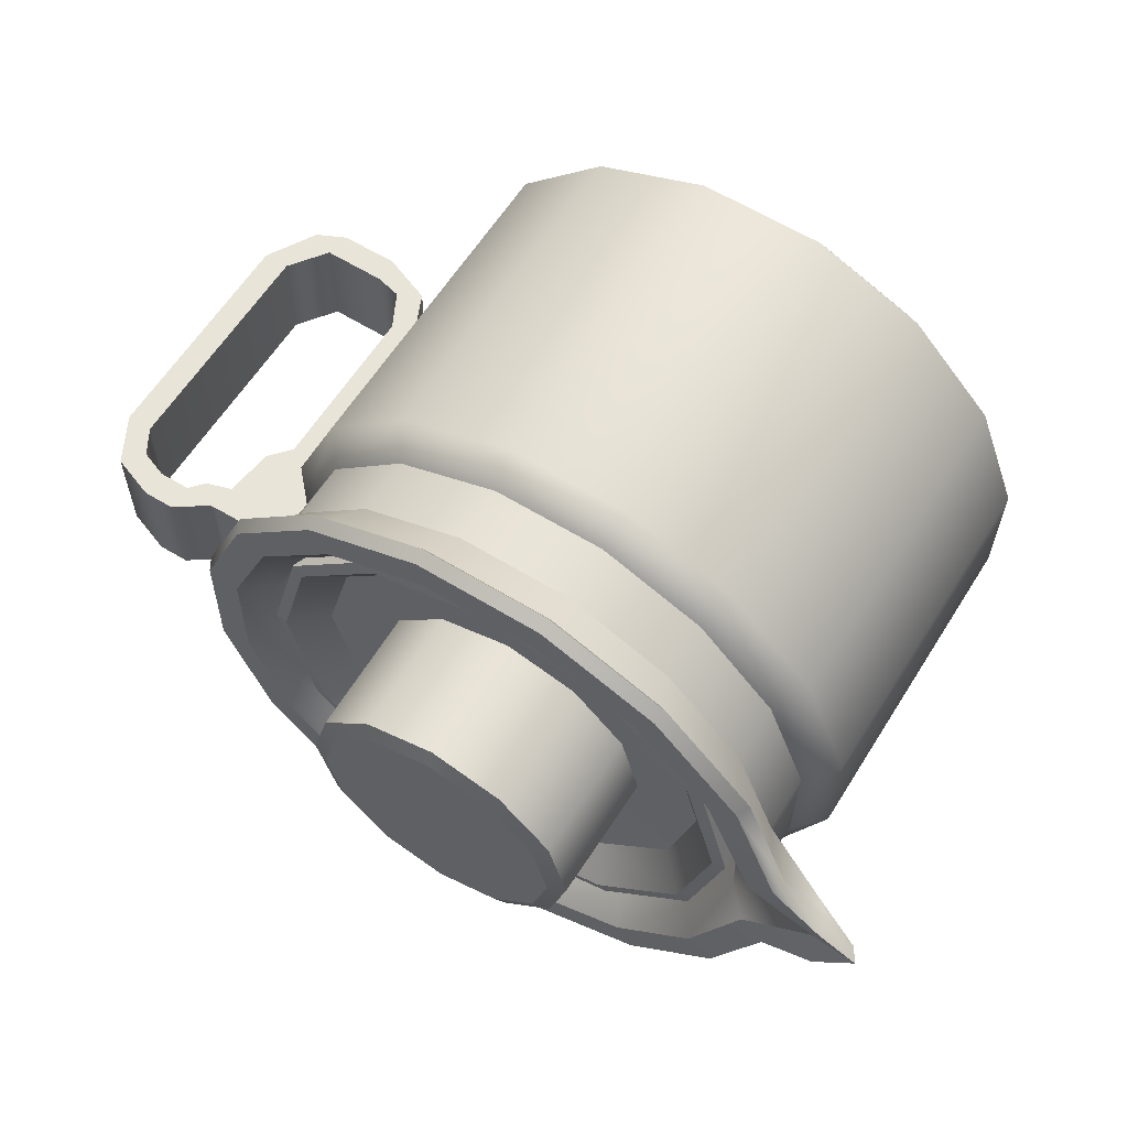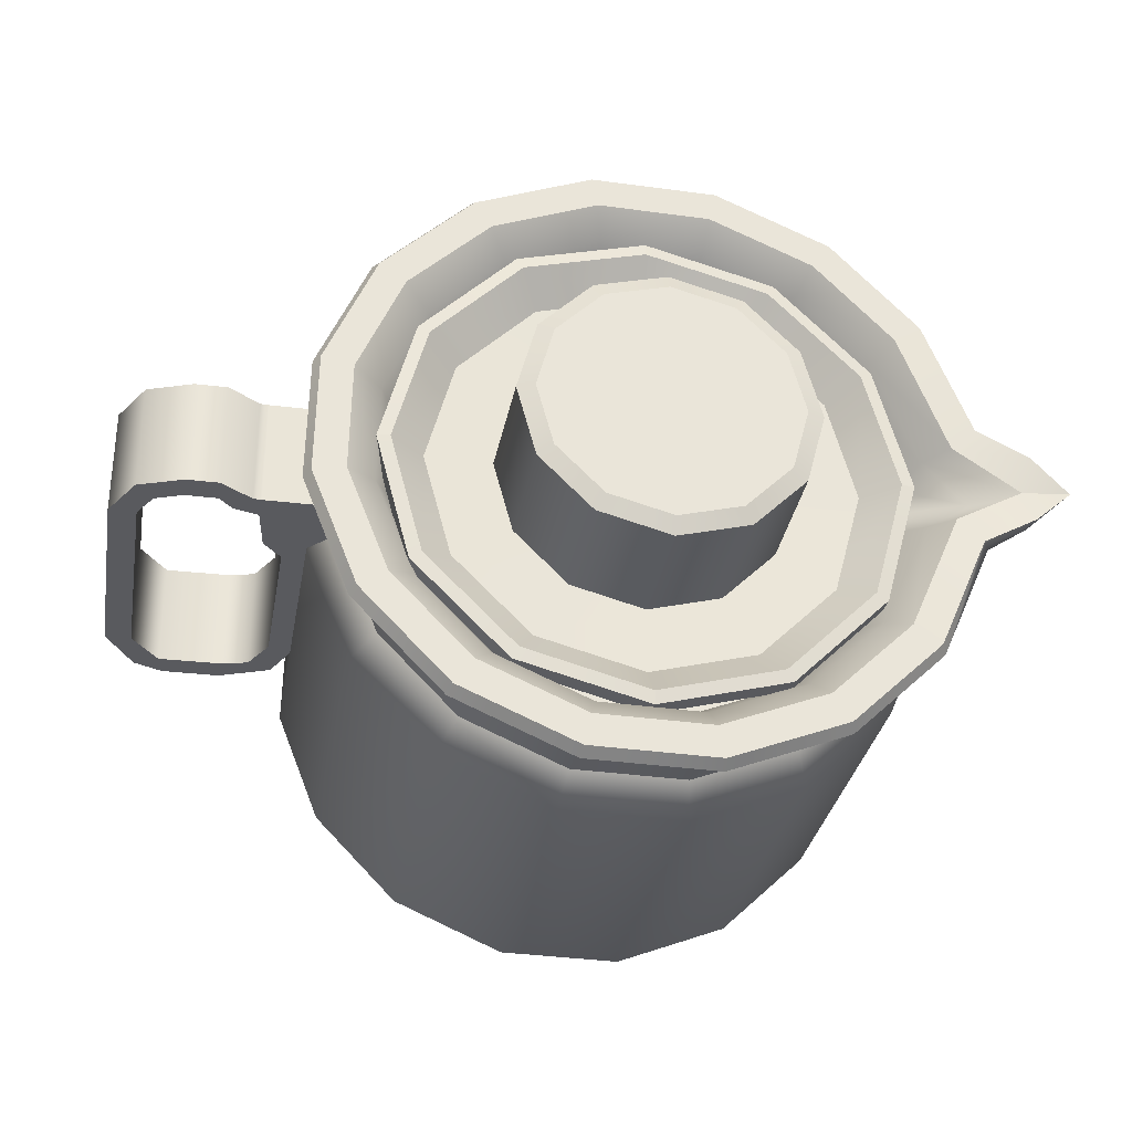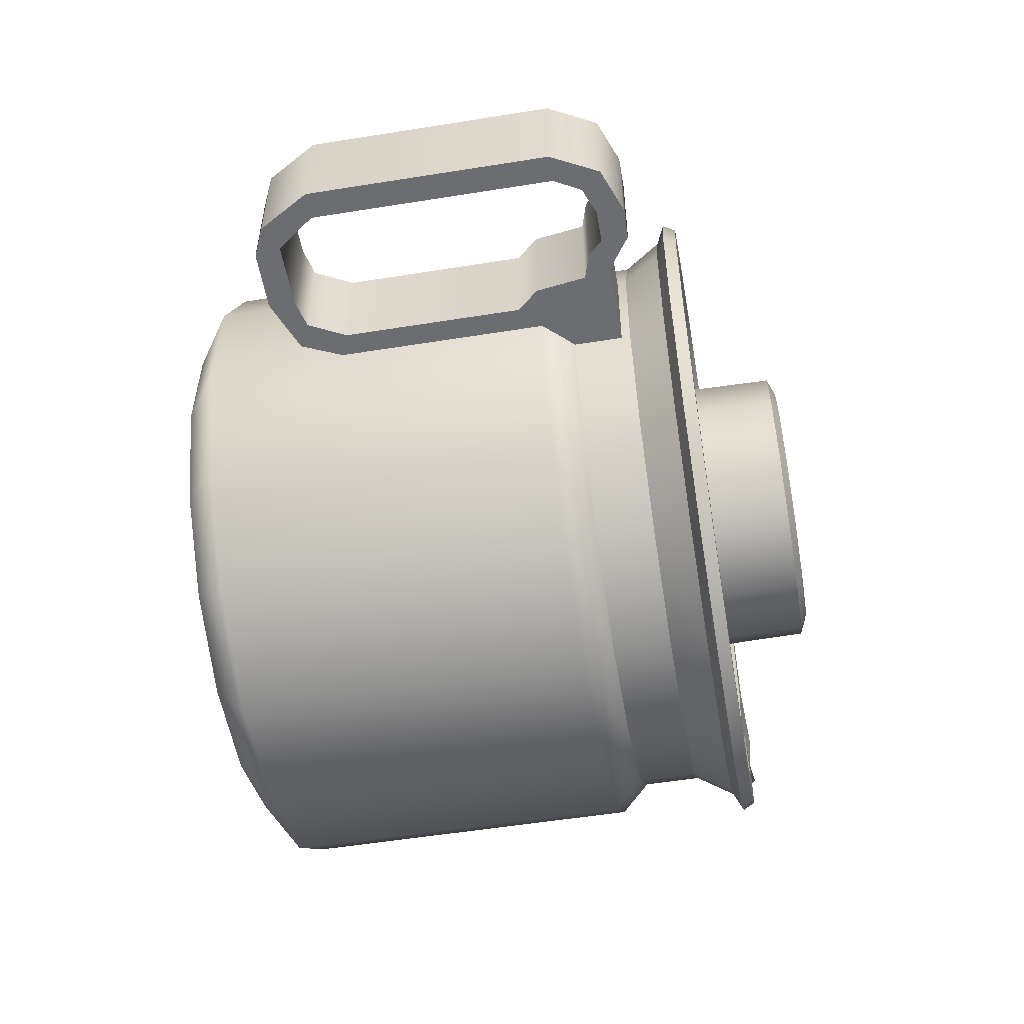
<metadata>
{"format":"obj","ext":"obj","renderer":"f3d","projection":"perspective","resolution":1024,"background":"white","views":[{"elev":60.2,"azim":-148.2,"up":"+Z"},{"elev":-31.2,"azim":170.1,"up":"+Z"},{"elev":-54.0,"azim":99.7,"up":"+Z"}]}
</metadata>
<code>
g default
v 0.06647 0.03989 0.01159
v 0.07226 0.03989 0.01159
v 0.06647 0.08328 0.01159
v 0.07226 0.07883 0.01159
v 0.06647 0.08328 -0.01159
v 0.07226 0.07883 -0.01159
v 0.06647 0.03989 -0.01159
v 0.07226 0.03989 -0.01159
v 0.07115 0.02927 -0.01159
v 0.07631 0.0319 -0.01159
v 0.07631 0.0319 0.01159
v 0.07115 0.02927 0.01159
v 0.08253 0.02463 -0.01159
v 0.08223 0.03041 -0.01159
v 0.08223 0.03041 0.01159
v 0.08253 0.02463 0.01159
v 0.09532 0.02463 -0.01159
v 0.09619 0.03024 -0.01159
v 0.09619 0.03024 0.01159
v 0.09532 0.02463 0.01159
v 0.1016 0.02753 -0.01159
v 0.1016 0.02753 0.01159
v 0.1081 0.03864 -0.01159
v 0.1024 0.03864 -0.01159
v 0.1024 0.03864 0.01159
v 0.1081 0.03864 0.01159
v 0.1081 0.09119 -0.01159
v 0.1024 0.09119 -0.01159
v 0.1024 0.09119 0.01159
v 0.1081 0.09119 0.01159
v 0.1028 0.1014 -0.01159
v 0.09916 0.09696 -0.01159
v 0.09916 0.09696 0.01159
v 0.1028 0.1014 0.01159
v 0.09319 0.1051 -0.01159
v 0.09319 0.09929 -0.01159
v 0.09319 0.09929 0.01159
v 0.09319 0.1051 0.01159
v 0.08628 0.1051 -0.01159
v 0.08628 0.09929 -0.01159
v 0.08628 0.09929 0.01159
v 0.08628 0.1051 0.01159
v 0.0795 0.1004 -0.01159
v 0.08336 0.09607 -0.01159
v 0.08336 0.09607 0.01159
v 0.0795 0.1004 0.01159
v 0.07762 0.1002 -0.01159
v 0.07787 0.09441 -0.01159
v 0.07787 0.09441 0.01159
v 0.07762 0.1002 0.01159
v 0.06011 0.1002 -0.01159
v 0.06035 0.08979 -0.01159
v 0.06035 0.08979 0.01159
v 0.06011 0.1002 0.01159
v 0.07637 0.08344 -0.01159
v 0.07637 0.08344 0.01159
v 0.06734 0.007666 -0.01228
v 0.05751 0.007666 -0.03712
v 0.03893 0.007666 -0.0563
v 0.01442 0.007666 -0.06691
v -0.01228 0.007666 -0.06734
v -0.03712 0.007666 -0.05751
v -0.0563 0.007666 -0.03893
v -0.06691 0.007666 -0.01442
v -0.06734 0.007666 0.01228
v -0.05751 0.007666 0.03712
v -0.03893 0.007666 0.0563
v -0.01442 0.007666 0.06691
v 0.01228 0.007666 0.06734
v 0.03712 0.007666 0.05751
v 0.0563 0.007666 0.03893
v 0.06691 0.007666 0.01442
v 0.06734 0.08318 -0.01228
v 0.05751 0.08318 -0.03712
v 0.03893 0.08318 -0.0563
v 0.01442 0.08318 -0.06691
v -0.01228 0.08318 -0.06734
v -0.03712 0.08318 -0.05751
v -0.0563 0.08318 -0.03893
v -0.06691 0.08318 -0.01442
v -0.06734 0.08318 0.01228
v -0.05751 0.08318 0.03712
v -0.03893 0.08318 0.0563
v -0.01442 0.08318 0.06691
v 0.01228 0.08318 0.06734
v 0.03712 0.08318 0.05751
v 0.0563 0.08318 0.03893
v 0.06691 0.08318 0.01442
v 0.05654 0 -0.01031
v 0.04829 0 -0.03117
v 0 0 0
v 0.03269 0 -0.04727
v 0.01211 0 -0.05619
v -0.01031 0 -0.05654
v -0.03117 0 -0.04829
v -0.04727 0 -0.03269
v -0.05619 0 -0.01211
v -0.05654 0 0.01031
v -0.04829 0 0.03117
v -0.03269 0 0.04727
v -0.01211 0 0.05619
v 0.01031 0 0.05654
v 0.03117 0 0.04829
v 0.04727 0 0.03269
v 0.05619 0 0.01211
v 0.06143 0.08961 -0.0112
v 0.05246 0.08961 -0.03386
v 0.03551 0.08961 -0.05136
v 0.01316 0.08961 -0.06104
v -0.0112 0.08961 -0.06143
v -0.03386 0.08961 -0.05246
v -0.05136 0.08961 -0.03551
v -0.06104 0.08961 -0.01316
v -0.06143 0.08961 0.0112
v -0.05246 0.08961 0.03386
v -0.03551 0.08961 0.05136
v -0.01316 0.08961 0.06104
v 0.0112 0.08961 0.06143
v 0.03386 0.08961 0.05246
v 0.05136 0.08961 0.03551
v 0.06104 0.08961 0.01316
v 0.06143 0.1021 -0.0112
v 0.05246 0.1021 -0.03386
v 0.03551 0.1021 -0.05136
v 0.01316 0.1021 -0.06104
v -0.0112 0.1021 -0.06143
v -0.03386 0.1021 -0.05246
v -0.05136 0.1021 -0.03551
v -0.06104 0.1021 -0.01316
v -0.06143 0.1021 0.0112
v -0.05246 0.1021 0.03386
v -0.03551 0.1021 0.05136
v -0.01316 0.1021 0.06104
v 0.0112 0.1021 0.06143
v 0.03386 0.1021 0.05246
v 0.05136 0.1021 0.03551
v 0.06104 0.1021 0.01316
v 0.06635 0.1101 -0.0121
v 0.05667 0.1101 -0.03657
v 0.03836 0.1101 -0.05547
v 0.01421 0.1101 -0.06593
v -0.0121 0.1101 -0.06635
v -0.03657 0.1101 -0.05667
v -0.05547 0.1101 -0.03836
v -0.06593 0.1101 -0.01421
v -0.06635 0.1101 0.0121
v -0.05667 0.1101 0.03657
v -0.03836 0.1101 0.05547
v -0.01421 0.1101 0.06593
v 0.0121 0.1101 0.06635
v 0.03657 0.1101 0.05667
v 0.05547 0.1101 0.03836
v 0.06593 0.1101 0.01421
v 0.07041 0.1121 -0.01284
v 0.06014 0.1121 -0.03881
v 0.04071 0.1121 -0.05887
v 0.01508 0.1121 -0.06997
v -0.01284 0.1121 -0.07041
v -0.03881 0.1121 -0.06014
v -0.05887 0.1121 -0.04071
v -0.06997 0.1121 -0.01508
v -0.07041 0.1121 0.01284
v -0.06014 0.1121 0.03881
v -0.04071 0.1121 0.05887
v -0.01508 0.1121 0.06997
v 0.01284 0.1121 0.07041
v 0.03881 0.1121 0.06014
v 0.05887 0.1121 0.04071
v 0.06997 0.1121 0.01508
v 0.06892 0.1148 -0.01257
v 0.05886 0.1148 -0.03799
v 0.03984 0.1148 -0.05762
v 0.01476 0.1148 -0.06848
v -0.01257 0.1148 -0.06892
v -0.03799 0.1148 -0.05886
v -0.05762 0.1148 -0.03984
v -0.06848 0.1148 -0.01476
v -0.06892 0.1148 0.01257
v -0.05886 0.1148 0.03799
v -0.03984 0.1148 0.05762
v -0.01476 0.1148 0.06848
v 0.01257 0.1148 0.06892
v 0.03799 0.1148 0.05886
v 0.05762 0.1148 0.03984
v 0.06848 0.1148 0.01476
v -0.07671 0.1085 -0.0083
v -0.07694 0.1085 0.006197
v -0.07928 0.1114 0.006604
v -0.07903 0.1114 -0.008781
v -0.08027 0.1154 0.006425
v -0.08003 0.1154 -0.008633
v -0.08661 0.111 -0.000827
v -0.08853 0.1141 -0.000743
v 0.062 0.1148 -0.01131
v 0.05295 0.1148 -0.03417
v 0.03584 0.1148 -0.05183
v 0.01328 0.1148 -0.0616
v -0.01131 0.1148 -0.062
v -0.03417 0.1148 -0.05295
v -0.05183 0.1148 -0.03584
v -0.06311 0.1145 -0.00979
v -0.06343 0.1145 0.007688
v -0.05295 0.1148 0.03417
v -0.03584 0.1148 0.05183
v -0.01328 0.1148 0.0616
v 0.01131 0.1148 0.062
v 0.03417 0.1148 0.05295
v 0.05183 0.1148 0.03584
v 0.0616 0.1148 0.01328
v -0.07834 0.1132 -0.00091
v 0.05583 0.1095 -0.01042
v 0.0476 0.1095 -0.03124
v 0.03203 0.1095 -0.04732
v 0.01149 0.1095 -0.05621
v -0.0109 0.1095 -0.05657
v -0.03171 0.1095 -0.04833
v -0.04779 0.1095 -0.03276
v -0.05806 0.1093 -0.009042
v -0.05834 0.1093 0.006868
v -0.0488 0.1095 0.03098
v -0.03323 0.1095 0.04705
v -0.01269 0.1095 0.05595
v 0.009691 0.1095 0.05631
v 0.0305 0.1095 0.04807
v 0.04658 0.1095 0.0325
v 0.05548 0.1095 0.01196
v -0.06833 0.1075 -0.001383
v 0.05202 0.1021 -0.009728
v 0.04434 0.1021 -0.02914
v 0.02982 0.1021 -0.04413
v 0.01067 0.1021 -0.05242
v -0.0102 0.1021 -0.05276
v -0.02961 0.1021 -0.04508
v -0.04458 0.1021 -0.03058
v -0.05463 0.1021 -0.006234
v -0.05517 0.1021 -0.001457
v -0.05486 0.1021 0.004088
v -0.04553 0.1021 0.02891
v -0.03103 0.1021 0.04387
v -0.01187 0.1021 0.05216
v 0.008995 0.1021 0.05249
v 0.0284 0.1021 0.04482
v 0.0434 0.1021 0.03029
v 0.05169 0.1021 0.01114
v 0.05202 0.0896 -0.009728
v 0.04434 0.0896 -0.02914
v 0.02982 0.0896 -0.04413
v 0.01067 0.0896 -0.05242
v -0.0102 0.0896 -0.05276
v -0.02961 0.0896 -0.04508
v -0.04458 0.08961 -0.03058
v -0.05463 0.08961 -0.006234
v -0.05517 0.08962 -0.001457
v -0.05486 0.08961 0.004088
v -0.04553 0.08961 0.02891
v -0.03103 0.0896 0.04387
v -0.01187 0.0896 0.05216
v 0.008995 0.0896 0.05249
v 0.0284 0.0896 0.04482
v 0.0434 0.0896 0.03029
v 0.05169 0.0896 0.01114
v 0.05681 0.083 -0.01059
v 0.04843 0.083 -0.03175
v 0.0326 0.083 -0.0481
v 0.01171 0.083 -0.05714
v -0.01104 0.083 -0.05751
v -0.0322 0.083 -0.04913
v -0.04853 0.083 -0.03333
v -0.05949 0.08301 -0.006779
v -0.06008 0.08301 -0.001571
v -0.05974 0.083 0.004475
v -0.04956 0.083 0.03154
v -0.03375 0.083 0.04785
v -0.01287 0.083 0.0569
v 0.00989 0.083 0.05726
v 0.03105 0.083 0.04888
v 0.0474 0.083 0.03305
v 0.05644 0.083 0.01217
v 0.05681 0.007878 -0.01059
v 0.04843 0.007878 -0.03175
v -0.00057 0.007878 -0.000124
v 0.0326 0.007878 -0.0481
v 0.01171 0.007878 -0.05714
v -0.01104 0.007878 -0.05751
v -0.0322 0.007878 -0.04913
v -0.04853 0.007882 -0.03333
v -0.05949 0.007885 -0.006779
v -0.06008 0.007894 -0.001571
v -0.05974 0.007882 0.004475
v -0.04956 0.007882 0.03154
v -0.03375 0.007878 0.04785
v -0.01287 0.007878 0.0569
v 0.00989 0.007878 0.05726
v 0.03105 0.007878 0.04888
v 0.0474 0.007878 0.03305
v 0.05644 0.007878 0.01217
v 0.04864 0.1102 0.02808
v 0.02808 0.1102 0.04864
v 0 0.1102 0.05617
v -0.02808 0.1102 0.04864
v -0.04864 0.1102 0.02808
v -0.05616 0.1102 0
v -0.04864 0.1102 -0.02808
v -0.02808 0.1102 -0.04864
v 0 0.1102 -0.05617
v 0.02808 0.1102 -0.04864
v 0.04864 0.1102 -0.02808
v 0.05616 0.1102 0
v 0.04616 0.1107 0.02665
v 0.03972 0.1042 0.02293
v 0.02665 0.1107 0.04616
v 0.02293 0.1042 0.03972
v 0 0.1107 0.0533
v 0 0.1042 0.04586
v -0.02665 0.1107 0.04616
v -0.02293 0.1042 0.03972
v -0.04616 0.1107 0.02665
v -0.03972 0.1042 0.02293
v -0.0533 0.1107 0
v -0.04586 0.1042 0
v -0.04616 0.1107 -0.02665
v -0.03972 0.1042 -0.02293
v -0.02665 0.1107 -0.04616
v -0.02293 0.1042 -0.03972
v 0 0.1107 -0.0533
v 0 0.1042 -0.04586
v 0.02665 0.1107 -0.04616
v 0.02293 0.1042 -0.03972
v 0.04616 0.1107 -0.02665
v 0.03972 0.1042 -0.02293
v 0.0533 0.1107 0
v 0.04586 0.1042 0
v 0.02723 0.1039 0.01572
v 0.01572 0.1039 0.02723
v 0 0.1039 0.03145
v -0.01572 0.1039 0.02723
v -0.02723 0.1039 0.01572
v -0.03145 0.1039 0
v -0.02723 0.1039 -0.01572
v -0.01572 0.1039 -0.02723
v 0 0.1039 -0.03145
v 0.01572 0.1039 -0.02723
v 0.02723 0.1039 -0.01572
v 0.03145 0.1039 0
v 0 0.1331 0
v 0.02372 0.1331 0.0137
v 0.0269 0.1316 0.01553
v 0.01553 0.1316 0.0269
v 0.0137 0.1331 0.02372
v 0 0.1316 0.03106
v 0 0.1331 0.02739
v -0.01553 0.1316 0.0269
v -0.0137 0.1331 0.02372
v -0.0269 0.1316 0.01553
v -0.02372 0.1331 0.0137
v -0.03106 0.1316 0
v -0.02739 0.1331 0
v -0.0269 0.1316 -0.01553
v -0.02372 0.1331 -0.0137
v -0.01553 0.1316 -0.0269
v -0.0137 0.1331 -0.02372
v 0 0.1316 -0.03106
v 0 0.1331 -0.02739
v 0.01553 0.1316 -0.0269
v 0.0137 0.1331 -0.02372
v 0.0269 0.1316 -0.01553
v 0.02372 0.1331 -0.0137
v 0.03106 0.1316 0
v 0.02739 0.1331 0
v 0.04864 0.1063 0.02808
v 0.02808 0.1063 0.04864
v 0 0.1063 0.05617
v -0.02808 0.1063 0.04864
v -0.04864 0.1063 0.02808
v -0.05616 0.1063 0
v -0.04864 0.1063 -0.02808
v -0.02808 0.1063 -0.04864
v 0 0.1063 -0.05617
v 0.02808 0.1063 -0.04864
v 0.04864 0.1063 -0.02808
v 0.05616 0.1063 0
v 0.0435 0.1015 0.02511
v 0.02511 0.1015 0.0435
v 0 0.1015 0.05022
v -0.02511 0.1015 0.0435
v -0.0435 0.1015 0.02511
v -0.05022 0.1015 -0
v -0.0435 0.1015 -0.02511
v -0.02511 0.1015 -0.0435
v 0 0.1015 -0.05023
v 0.02511 0.1015 -0.0435
v 0.0435 0.1015 -0.02511
v 0.05022 0.1015 -0
v 0 0.1015 0
g coffeeePot coffeeMaker godot_exports
f 1 2 4 3
f 5 6 8 7
f 2 8 6 4
f 7 8 10 9
f 8 2 11 10
f 2 1 12 11
f 1 7 9 12
f 9 10 14 13
f 10 11 15 14
f 11 12 16 15
f 12 9 13 16
f 13 14 18 17
f 14 15 19 18
f 15 16 20 19
f 16 13 17 20
f 17 18 21
f 19 20 22
f 20 17 21 22
f 21 18 24 23
f 18 19 25 24
f 19 22 26 25
f 22 21 23 26
f 23 24 28 27
f 24 25 29 28
f 25 26 30 29
f 26 23 27 30
f 27 28 32 31
f 28 29 33 32
f 29 30 34 33
f 30 27 31 34
f 31 32 36 35
f 32 33 37 36
f 33 34 38 37
f 34 31 35 38
f 35 36 40 39
f 36 37 41 40
f 37 38 42 41
f 38 35 39 42
f 39 40 44 43
f 40 41 45 44
f 41 42 46 45
f 42 39 43 46
f 43 44 48 47
f 44 45 49 48
f 45 46 50 49
f 46 43 47 50
f 49 50 54 53
f 50 47 51 54
f 48 52 51 47
f 52 55 6 5
f 53 56 49
f 4 6 55 56
f 56 55 48 49
f 55 52 48
f 56 53 3 4
f 57 58 74 73
f 58 59 75 74
f 59 60 76 75
f 60 61 77 76
f 61 62 78 77
f 62 63 79 78
f 63 64 80 79
f 64 65 81 80
f 65 66 82 81
f 66 67 83 82
f 67 68 84 83
f 68 69 85 84
f 69 70 86 85
f 70 71 87 86
f 71 72 88 87
f 72 57 73 88
f 90 89 91
f 92 90 91
f 93 92 91
f 94 93 91
f 95 94 91
f 96 95 91
f 97 96 91
f 98 97 91
f 99 98 91
f 100 99 91
f 101 100 91
f 102 101 91
f 103 102 91
f 104 103 91
f 105 104 91
f 89 105 91
f 279 280 281
f 280 282 281
f 282 283 281
f 283 284 281
f 284 285 281
f 285 286 281
f 286 287 281
f 287 288 281
f 289 290 281
f 290 291 281
f 291 292 281
f 292 293 281
f 293 294 281
f 294 295 281
f 295 296 281
f 296 279 281
f 58 57 89 90
f 59 58 90 92
f 60 59 92 93
f 61 60 93 94
f 62 61 94 95
f 63 62 95 96
f 64 63 96 97
f 65 64 97 98
f 66 65 98 99
f 67 66 99 100
f 68 67 100 101
f 69 68 101 102
f 70 69 102 103
f 71 70 103 104
f 72 71 104 105
f 57 72 105 89
f 73 74 107 106
f 74 75 108 107
f 75 76 109 108
f 76 77 110 109
f 77 78 111 110
f 78 79 112 111
f 79 80 113 112
f 80 81 114 113
f 81 82 115 114
f 82 83 116 115
f 83 84 117 116
f 84 85 118 117
f 85 86 119 118
f 86 87 120 119
f 87 88 121 120
f 88 73 106 121
f 106 107 123 122
f 107 108 124 123
f 108 109 125 124
f 109 110 126 125
f 110 111 127 126
f 111 112 128 127
f 112 113 129 128
f 113 114 130 129
f 114 115 131 130
f 115 116 132 131
f 116 117 133 132
f 117 118 134 133
f 118 119 135 134
f 119 120 136 135
f 120 121 137 136
f 121 106 122 137
f 122 123 139 138
f 123 124 140 139
f 124 125 141 140
f 125 126 142 141
f 126 127 143 142
f 127 128 144 143
f 128 129 145 144
f 130 131 147 146
f 131 132 148 147
f 132 133 149 148
f 133 134 150 149
f 134 135 151 150
f 135 136 152 151
f 136 137 153 152
f 137 122 138 153
f 138 139 155 154
f 139 140 156 155
f 140 141 157 156
f 141 142 158 157
f 142 143 159 158
f 143 144 160 159
f 144 145 161 160
f 186 192 189
f 146 147 163 162
f 147 148 164 163
f 148 149 165 164
f 149 150 166 165
f 150 151 167 166
f 151 152 168 167
f 152 153 169 168
f 153 138 154 169
f 154 155 171 170
f 155 156 172 171
f 156 157 173 172
f 157 158 174 173
f 158 159 175 174
f 159 160 176 175
f 160 161 177 176
f 189 192 193 191
f 162 163 179 178
f 163 164 180 179
f 164 165 181 180
f 165 166 182 181
f 166 167 183 182
f 167 168 184 183
f 168 169 185 184
f 169 154 170 185
f 129 130 187 186
f 130 146 187
f 145 129 186
f 146 162 188 187
f 161 145 186 189
f 162 178 190 188
f 177 161 189 191
f 192 187 188
f 186 187 192
f 193 192 188 190
f 281 288 289
f 170 171 195 194
f 171 172 196 195
f 172 173 197 196
f 173 174 198 197
f 174 175 199 198
f 175 176 200 199
f 176 177 201 200
f 178 179 203 202
f 179 180 204 203
f 180 181 205 204
f 181 182 206 205
f 182 183 207 206
f 183 184 208 207
f 184 185 209 208
f 185 170 194 209
f 177 191 210 201
f 191 193 210
f 193 190 210
f 190 178 202 210
f 194 195 212 211
f 195 196 213 212
f 196 197 214 213
f 197 198 215 214
f 198 199 216 215
f 199 200 217 216
f 200 201 218 217
f 202 203 220 219
f 203 204 221 220
f 204 205 222 221
f 205 206 223 222
f 206 207 224 223
f 207 208 225 224
f 208 209 226 225
f 209 194 211 226
f 201 210 227 218
f 210 202 219 227
f 211 212 229 228
f 212 213 230 229
f 213 214 231 230
f 214 215 232 231
f 215 216 233 232
f 216 217 234 233
f 217 218 235 234
f 219 220 238 237
f 220 221 239 238
f 221 222 240 239
f 222 223 241 240
f 223 224 242 241
f 224 225 243 242
f 225 226 244 243
f 226 211 228 244
f 218 227 236 235
f 227 219 237 236
f 228 229 246 245
f 229 230 247 246
f 230 231 248 247
f 231 232 249 248
f 232 233 250 249
f 233 234 251 250
f 234 235 252 251
f 235 236 253 252
f 237 238 255 254
f 238 239 256 255
f 239 240 257 256
f 240 241 258 257
f 241 242 259 258
f 242 243 260 259
f 243 244 261 260
f 244 228 245 261
f 236 237 254 253
f 245 246 263 262
f 246 247 264 263
f 247 248 265 264
f 248 249 266 265
f 249 250 267 266
f 250 251 268 267
f 251 252 269 268
f 252 253 270 269
f 254 255 272 271
f 255 256 273 272
f 256 257 274 273
f 257 258 275 274
f 258 259 276 275
f 259 260 277 276
f 260 261 278 277
f 261 245 262 278
f 253 254 271 270
f 262 263 280 279
f 263 264 282 280
f 264 265 283 282
f 265 266 284 283
f 266 267 285 284
f 267 268 286 285
f 268 269 287 286
f 269 270 288 287
f 271 272 290 289
f 272 273 291 290
f 273 274 292 291
f 274 275 293 292
f 275 276 294 293
f 276 277 295 294
f 277 278 296 295
f 278 262 279 296
f 270 271 289 288
f 309 310 312 311
f 310 309 331 332
f 311 312 314 313
f 313 314 316 315
f 315 316 318 317
f 317 318 320 319
f 319 320 322 321
f 321 322 324 323
f 323 324 326 325
f 325 326 328 327
f 327 328 330 329
f 329 330 332 331
f 309 311 298 297
f 311 313 299 298
f 313 315 300 299
f 315 317 301 300
f 317 319 302 301
f 319 321 303 302
f 321 323 304 303
f 323 325 305 304
f 325 327 306 305
f 327 329 307 306
f 329 331 308 307
f 331 309 297 308
f 312 310 333 334
f 314 312 334 335
f 316 314 335 336
f 318 316 336 337
f 320 318 337 338
f 322 320 338 339
f 324 322 339 340
f 326 324 340 341
f 328 326 341 342
f 330 328 342 343
f 332 330 343 344
f 310 332 344 333
f 346 347 368 369
f 347 346 349 348
f 348 349 351 350
f 350 351 353 352
f 352 353 355 354
f 354 355 357 356
f 356 357 359 358
f 358 359 361 360
f 360 361 363 362
f 362 363 365 364
f 364 365 367 366
f 366 367 369 368
f 349 346 345
f 351 349 345
f 353 351 345
f 355 353 345
f 357 355 345
f 359 357 345
f 361 359 345
f 363 361 345
f 365 363 345
f 367 365 345
f 369 367 345
f 346 369 345
f 334 333 347 348
f 335 334 348 350
f 336 335 350 352
f 337 336 352 354
f 338 337 354 356
f 339 338 356 358
f 340 339 358 360
f 341 340 360 362
f 342 341 362 364
f 343 342 364 366
f 344 343 366 368
f 333 344 368 347
f 297 298 371 370
f 298 299 372 371
f 299 300 373 372
f 300 301 374 373
f 301 302 375 374
f 302 303 376 375
f 303 304 377 376
f 304 305 378 377
f 305 306 379 378
f 306 307 380 379
f 307 308 381 380
f 308 297 370 381
f 370 371 383 382
f 371 372 384 383
f 372 373 385 384
f 373 374 386 385
f 374 375 387 386
f 375 376 388 387
f 376 377 389 388
f 377 378 390 389
f 378 379 391 390
f 379 380 392 391
f 380 381 393 392
f 381 370 382 393
f 385 394 384
f 382 394 393
f 388 394 387
f 391 394 390
f 383 384 394
f 383 394 382
f 387 394 386
f 386 394 385
f 390 394 389
f 389 394 388
f 393 394 392
f 392 394 391

</code>
